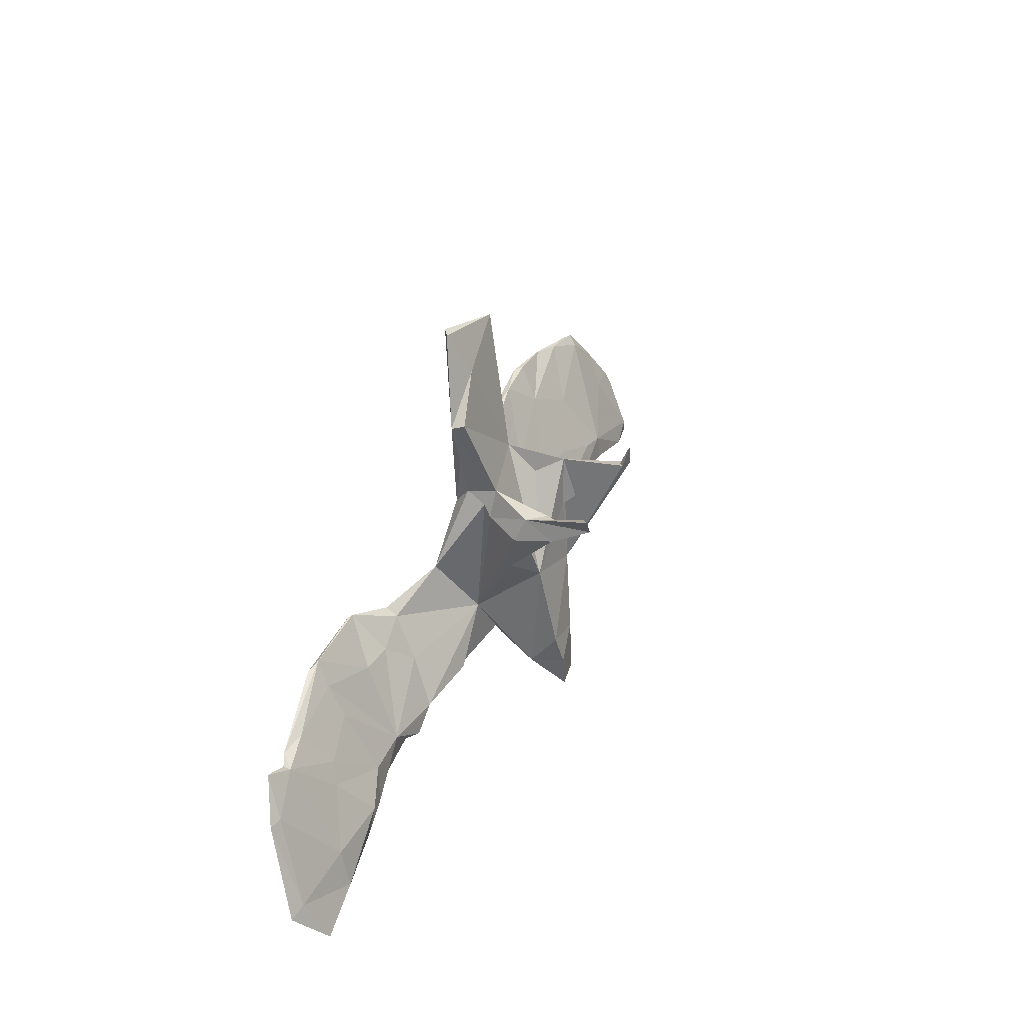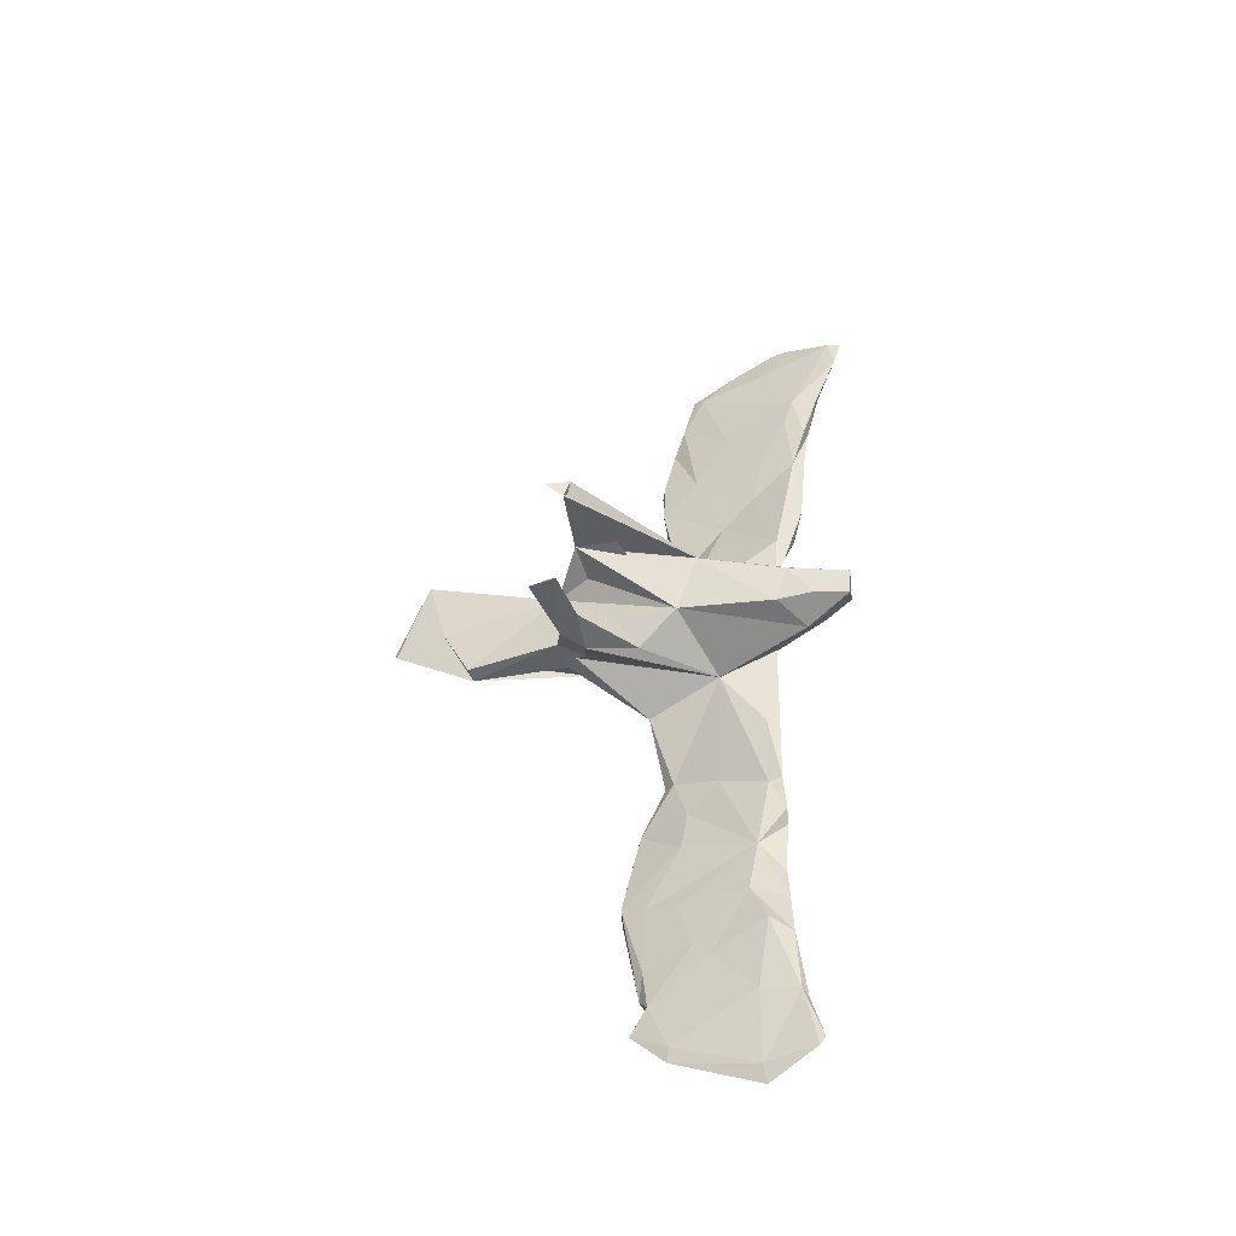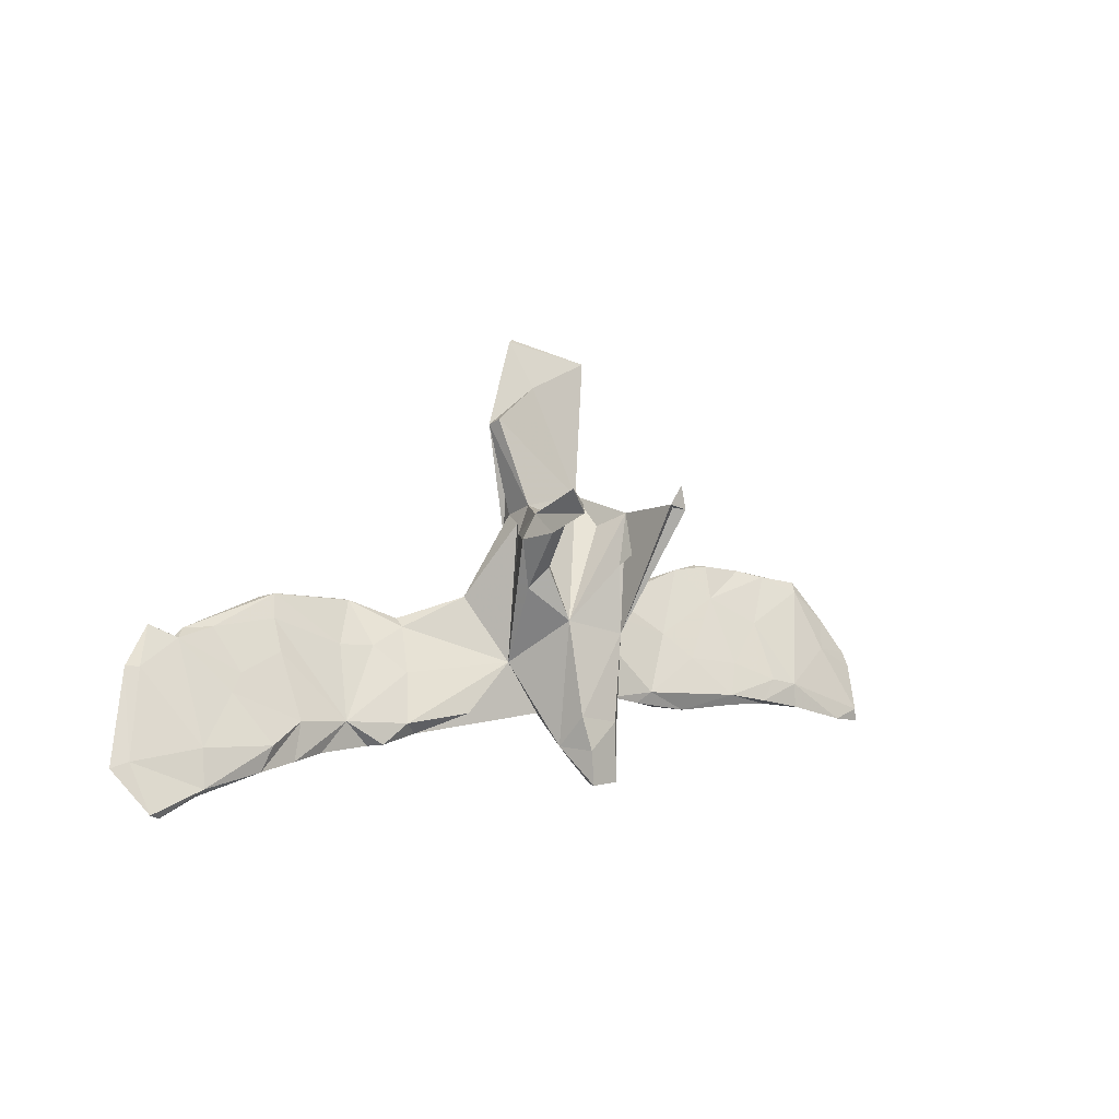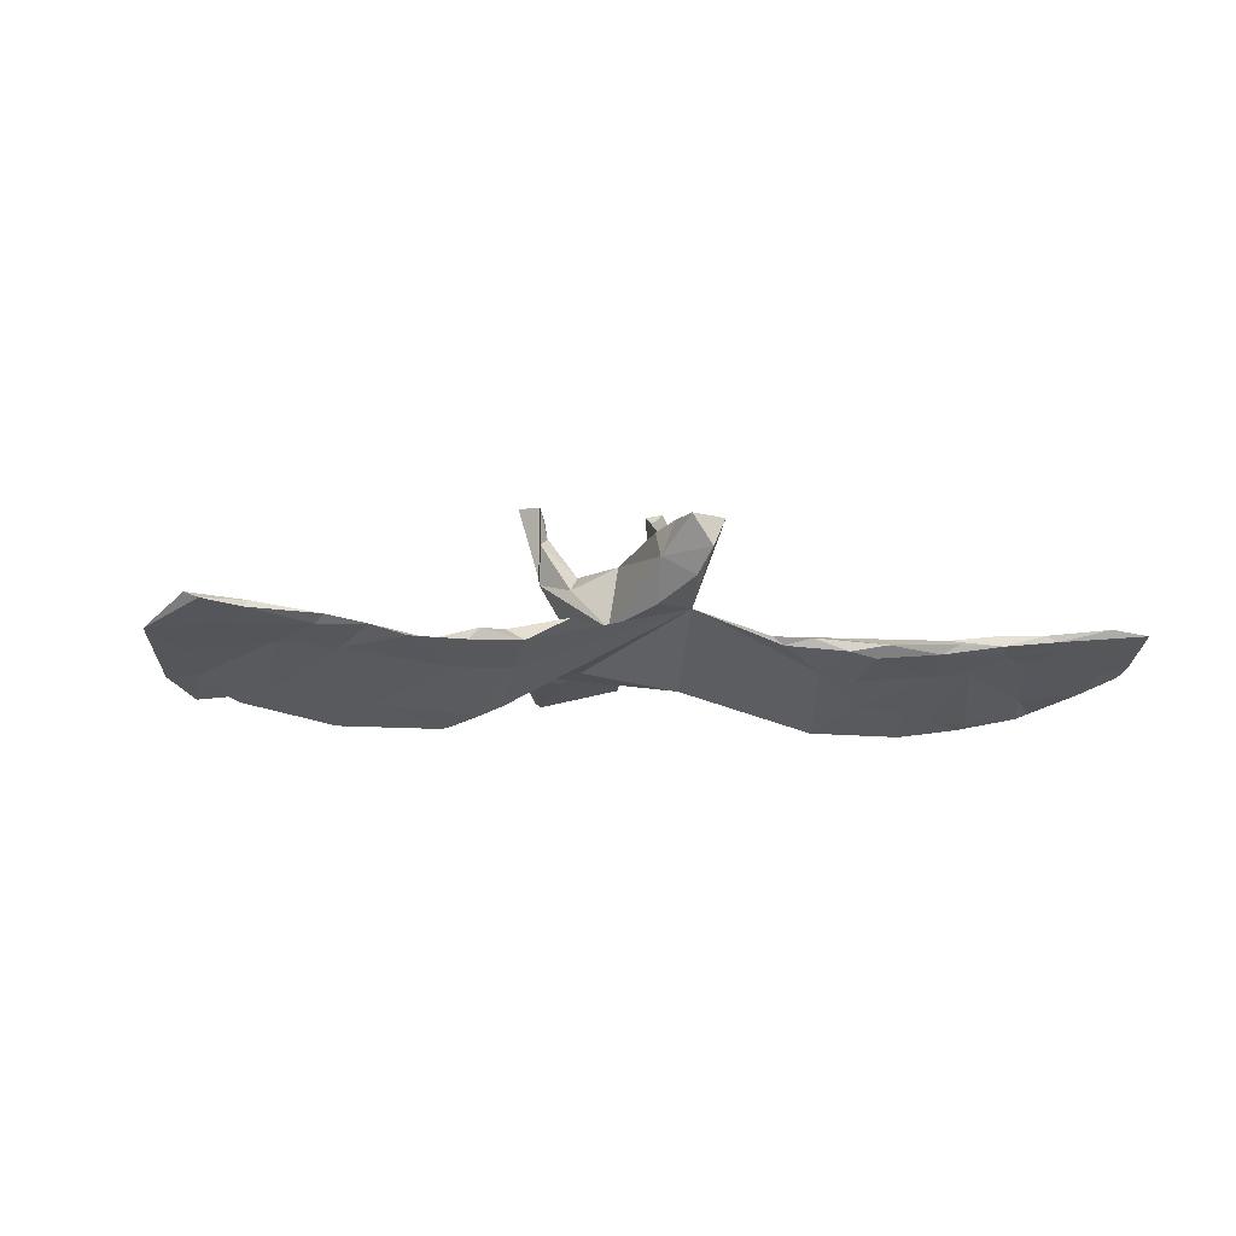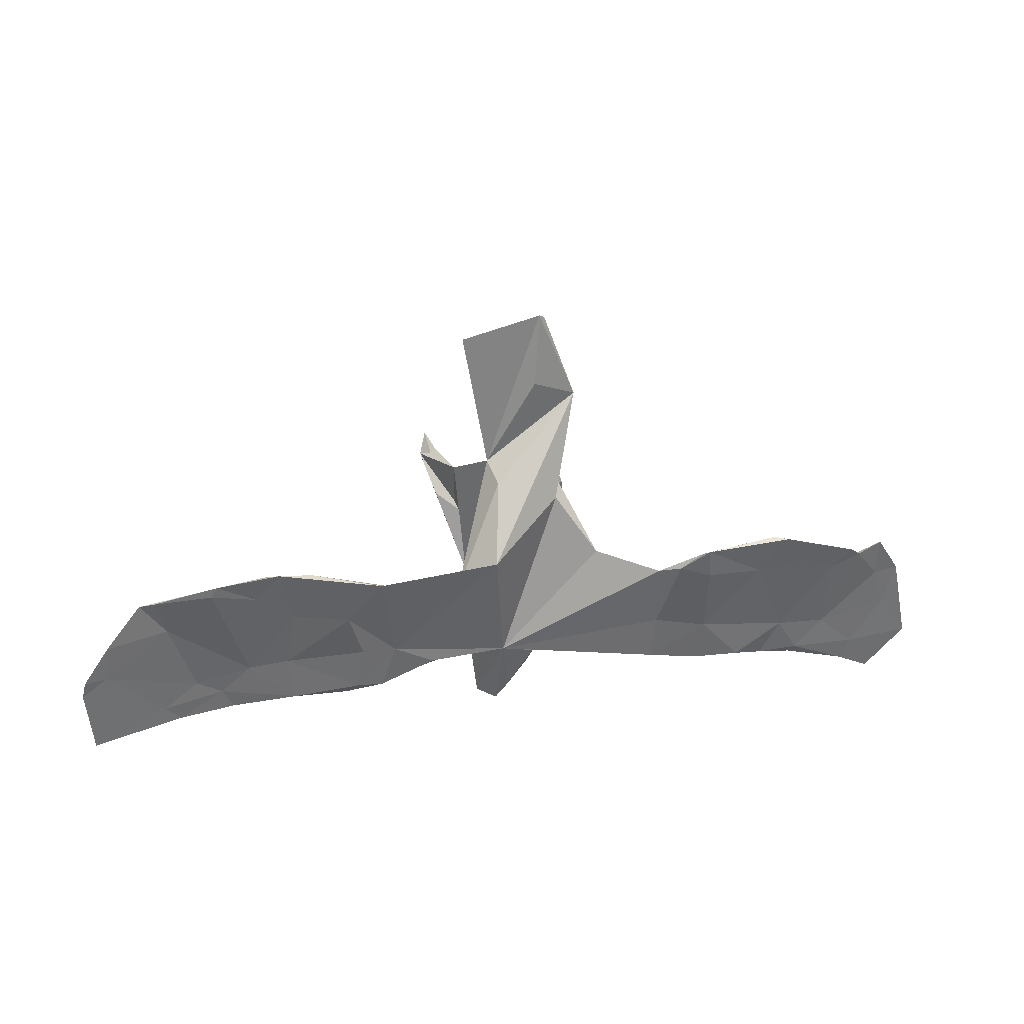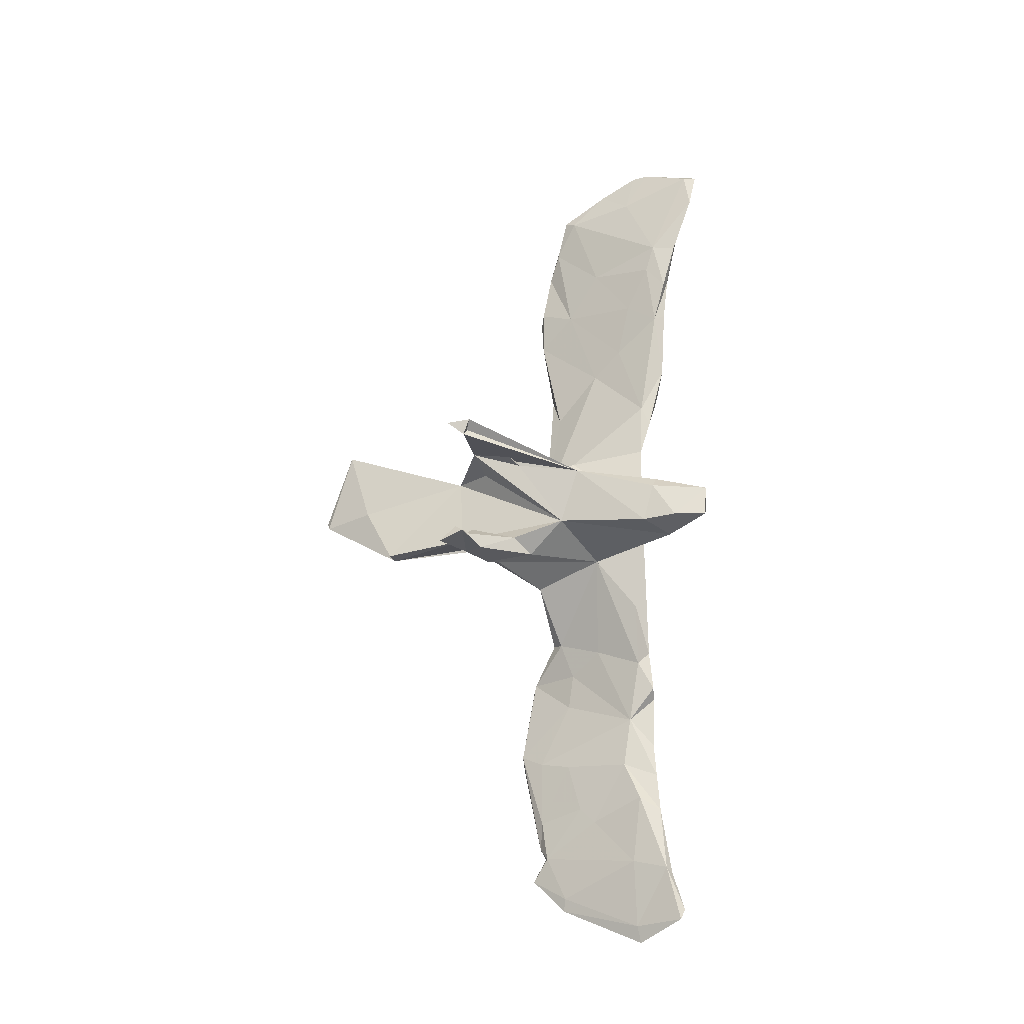
<metadata>
{"format":"obj","ext":"obj","renderer":"f3d","projection":"perspective","resolution":1024,"background":"white","views":[{"elev":38.4,"azim":-68.6,"up":"+Y"},{"elev":45.9,"azim":-84.8,"up":"+Z"},{"elev":3.5,"azim":-39.8,"up":"+Y"},{"elev":-6.0,"azim":-21.2,"up":"+Z"},{"elev":11.3,"azim":158.8,"up":"+Y"},{"elev":70.7,"azim":-87.0,"up":"+Z"}]}
</metadata>
<code>
v 0.8107 -0.1443 -0.01438
v 0.7851 -0.2472 0.03065
v 0.7723 -0.0532 -0.05292
v 0.8083 -0.1179 -0.02709
v 0.7717 -0.1126 -0.02646
v 0.7834 -0.2236 0.03108
v 0.7207 0.02339 -0.08267
v 0.737 -0.1038 -0.01735
v 0.7216 -0.2365 0.04007
v 0.6977 0.02721 -0.09151
v 0.6123 -0.1409 -0.01103
v 0.6357 -0.21 0.01907
v 0.7119 0.00671 -0.06831
v 0.6668 -0.1869 0.008442
v 0.6453 0.03774 -0.09293
v 0.6715 -0.02842 -0.06302
v 0.5941 0.05132 -0.1117
v 0.615 -0.2053 0.02922
v 0.6189 -0.1618 0.02256
v 0.6017 0.03406 -0.1038
v 0.5746 -0.04582 -0.04383
v 0.488 0.004653 -0.07686
v 0.5663 -0.1625 -0.003323
v 0.5309 -0.1864 0.02693
v 0.5222 -0.1176 -0.02722
v 0.5685 -0.1498 0.0162
v 0.4897 0.06614 -0.125
v 0.51 0.0635 -0.1136
v 0.4639 -0.1902 0.01059
v 0.5434 -0.195 0.01027
v 0.4545 -0.01729 -0.08389
v 0.5246 0.02223 -0.09982
v 0.4876 -0.115 -0.008054
v 0.4338 -0.1852 -0.005495
v 0.3909 -0.09902 -0.02407
v 0.4537 -0.1702 0.0188
v 0.4556 -0.1096 -0.03642
v 0.429 0.06035 -0.1133
v 0.3369 -0.19 0.006301
v 0.3562 -0.03304 -0.08421
v 0.2482 -0.1485 0.01856
v 0.3211 -0.175 -0.01458
v 0.3195 -0.1046 -0.04614
v 0.2557 0.01748 -0.09462
v 0.343 -0.0525 -0.0534
v 0.306 0.03265 -0.1235
v 0.2724 -0.1797 -0.005015
v 0.06856 0.03763 -0.05917
v 0.1721 -0.1484 0.003759
v 0.2153 -0.1658 0.01556
v 0.2547 -0.1087 -0.03409
v 0.1268 -0.01413 -0.01134
v 0.1082 0.1945 0.2566
v 0.1221 0.4447 -0.0294
v 0.1525 -0.1502 0.01723
v 0.09864 0.2353 0.2565
v 0.1135 0.136 0.1493
v 0.01305 -0.1542 0.05513
v 0.07945 0.2037 0.2509
v 0.04955 0.1775 -0.01499
v -0.01236 0.4859 -0.06077
v 0.08218 0.1857 0.1341
v 0.06206 0.09656 0.1412
v 0.0573 0.1622 0.08652
v 0.05247 0.2128 0.03479
v -0.0463 0.007668 0.1362
v 0.04177 -0.1738 0.1572
v 0.05204 -0.01877 0.1556
v -0.00251 0.4011 -0.01489
v 0.02167 -0.1658 0.1762
v 0.0203 -0.2681 0.1808
v -0.01294 -0.2361 0.09691
v -0.002278 -0.274 0.1367
v -0.03457 -0.2678 0.1866
v -0.03661 -0.2091 0.1837
v -0.09237 -0.06861 0.02835
v -0.09856 0.3379 -0.01508
v -0.04849 -0.1647 0.05901
v -0.01684 0.359 -0.0279
v -0.02477 0.4821 -0.0522
v -0.07201 0.2006 0.05817
v -0.0467 -0.1516 0.1711
v -0.06364 0.2579 -0.0124
v -0.0601 -0.2057 0.1267
v -0.0602 0.1464 -0.02481
v -0.06919 0.1825 0.002252
v -0.09605 0.3471 0.008756
v -0.09025 0.1506 0.05447
v -0.08081 0.1692 0.03927
v -0.0827 0.1799 0.1629
v -0.1076 0.06353 0.1021
v -0.08321 0.09808 0.1272
v -0.1029 0.2083 0.2386
v -0.1044 0.1867 0.2027
v -0.1153 0.1939 0.2563
v -0.119 0.1894 0.1347
v -0.1369 0.04211 -0.03746
v -0.1324 0.1469 0.1187
v -0.1257 0.1599 0.188
v -0.1402 0.2339 0.2583
v -0.1822 -0.1482 0.03458
v -0.2431 -0.006047 -0.07165
v -0.2636 -0.07895 -0.02925
v -0.2609 -0.1013 -0.04096
v -0.2916 -0.1579 0.01172
v -0.2407 0.007128 -0.09221
v -0.2779 0.01191 -0.1082
v -0.3066 -0.03256 -0.06683
v -0.3601 -0.1915 -0.008415
v -0.267 -0.1796 -0.005079
v -0.3405 -0.1892 0.01007
v -0.3281 0.04269 -0.1278
v -0.3166 0.04045 -0.1245
v -0.3605 -0.1189 -0.04307
v -0.3686 -0.02705 -0.07272
v -0.4025 -0.1464 -0.005125
v -0.34 -0.006998 -0.1037
v -0.4509 -0.1938 -0.006051
v -0.45 -0.008805 -0.09478
v -0.491 -0.0305 -0.06153
v -0.4831 0.02135 -0.09337
v -0.5112 -0.2004 0.008118
v -0.4746 -0.1306 -0.02998
v -0.4921 -0.1377 -0.001469
v -0.545 0.002594 -0.09502
v -0.4667 0.05953 -0.1186
v -0.5886 -0.1964 0.005269
v -0.5371 -0.1382 -0.02159
v -0.4935 0.05429 -0.1255
v -0.5576 -0.1682 0.0203
v -0.5764 -0.057 -0.04368
v -0.6026 -0.08501 -0.02744
v -0.6898 -0.2218 0.03235
v -0.6016 0.01525 -0.08752
v -0.6147 -0.01879 -0.07944
v -0.634 -0.1413 -0.01669
v -0.5807 -0.2086 0.01933
v -0.6713 0.002461 -0.07476
v -0.679 -0.161 0.01239
v -0.6524 0.01542 -0.09535
v -0.6708 0.00442 -0.08797
v -0.6987 -0.2336 0.02169
v -0.7262 -0.04281 -0.06051
v -0.715 0.02551 -0.09209
v -0.7661 -0.2582 0.02928
v -0.7482 -0.03546 -0.05773
v -0.7985 -0.1721 -0.001032
v -0.7594 -0.1112 -0.03173
v -0.7712 -0.03414 -0.06404
v -0.7136 -0.1956 0.004421
v -0.7856 -0.2503 0.03752
v -0.8282 -0.1802 -0.008192
f 81 65 87
f 69 87 65
f 77 81 87
f 66 65 81
f 92 81 90
f 96 90 81
f 80 69 54
f 65 54 69
f 61 80 54
f 77 69 80
f 61 77 80
f 77 87 69
f 66 62 64
f 65 64 62
f 94 90 96
f 99 96 98
f 88 98 96
f 65 66 64
f 63 62 66
f 68 63 66
f 94 92 90
f 66 81 92
f 91 92 99
f 94 99 92
f 98 91 99
f 66 92 91
f 53 63 57
f 68 57 63
f 53 57 68
f 56 53 68
f 59 56 68
f 62 63 53
f 59 62 53
f 65 62 68
f 59 68 62
f 140 126 129
f 112 129 126
f 125 140 129
f 134 126 140
f 46 38 27
f 28 27 38
f 40 46 27
f 44 38 46
f 22 15 17
f 10 17 15
f 28 22 17
f 21 15 22
f 7 10 15
f 20 17 10
f 15 13 7
f 3 7 13
f 21 13 15
f 16 10 7
f 129 112 119
f 117 119 112
f 125 129 119
f 107 117 112
f 114 119 117
f 22 28 38
f 17 27 28
f 17 20 32
f 25 32 20
f 27 17 32
f 104 117 107
f 113 107 112
f 113 108 102
f 103 102 108
f 106 113 102
f 115 108 113
f 126 113 112
f 106 107 113
f 97 106 102
f 46 48 44
f 45 44 48
f 51 48 46
f 40 51 46
f 58 48 51
f 44 45 38
f 22 38 45
f 27 31 40
f 37 40 31
f 32 31 27
f 35 22 45
f 25 31 32
f 126 115 113
f 121 115 126
f 144 143 149
f 148 149 143
f 146 144 149
f 141 143 144
f 76 102 103
f 105 76 103
f 55 41 52
f 48 52 41
f 58 55 52
f 65 58 52
f 49 55 58
f 110 58 76
f 78 76 58
f 84 76 78
f 110 76 101
f 105 101 76
f 116 105 103
f 50 41 55
f 72 78 58
f 110 101 105
f 84 78 72
f 73 84 72
f 73 72 58
f 71 73 58
f 74 84 73
f 48 60 52
f 65 52 60
f 58 85 48
f 77 48 85
f 97 85 58
f 86 85 97
f 77 65 60
f 102 76 97
f 89 97 76
f 67 58 65
f 138 141 144
f 136 143 141
f 140 141 138
f 146 138 144
f 139 138 146
f 134 121 126
f 120 121 134
f 128 125 119
f 116 115 121
f 50 55 49
f 49 58 51
f 47 49 51
f 42 47 51
f 50 49 47
f 45 48 41
f 51 43 42
f 37 42 43
f 40 43 51
f 45 41 35
f 36 35 41
f 34 42 37
f 40 37 43
f 25 34 37
f 39 42 34
f 35 36 33
f 26 33 36
f 22 35 33
f 33 26 21
f 19 21 26
f 22 33 21
f 23 25 11
f 16 11 25
f 14 23 11
f 34 25 23
f 13 21 19
f 24 19 26
f 11 5 14
f 2 14 5
f 16 5 11
f 6 1 8
f 4 8 1
f 19 6 8
f 2 1 6
f 132 138 139
f 147 139 146
f 131 138 132
f 130 132 139
f 135 136 141
f 148 143 136
f 124 131 132
f 134 138 131
f 140 135 141
f 128 136 135
f 127 136 128
f 125 128 135
f 140 125 135
f 120 131 124
f 130 124 132
f 104 58 110
f 54 65 61
f 79 61 65
f 82 75 70
f 71 70 75
f 68 82 70
f 84 75 82
f 76 84 66
f 82 66 84
f 91 76 66
f 68 66 82
f 67 68 70
f 65 68 67
f 71 67 70
f 98 76 91
f 88 89 76
f 86 97 89
f 98 88 76
f 81 89 88
f 81 86 89
f 77 83 86
f 85 86 83
f 81 77 86
f 77 85 83
f 77 60 48
f 95 99 94
f 93 94 96
f 95 96 99
f 100 96 95
f 53 56 59
f 100 95 93
f 94 93 95
f 100 93 96
f 5 4 1
f 3 8 4
f 71 74 73
f 75 84 74
f 75 74 71
f 67 71 58
f 116 120 124
f 121 120 116
f 123 119 114
f 118 123 114
f 128 119 123
f 104 114 117
f 116 108 115
f 103 108 116
f 110 114 104
f 106 58 104
f 37 31 25
f 20 16 25
f 8 13 19
f 3 5 16
f 3 13 8
f 5 3 4
f 149 147 146
f 152 147 149
f 133 139 147
f 118 128 123
f 10 16 20
f 29 30 36
f 24 36 30
f 39 29 36
f 34 30 29
f 26 36 24
f 18 24 30
f 23 30 34
f 12 30 23
f 18 19 24
f 9 19 18
f 14 12 23
f 18 30 12
f 2 12 14
f 9 6 19
f 145 142 133
f 137 133 142
f 151 145 133
f 150 142 145
f 2 5 1
f 39 36 41
f 39 47 42
f 122 127 128
f 150 136 127
f 39 34 29
f 50 39 41
f 50 47 39
f 111 110 105
f 116 111 105
f 109 110 111
f 116 109 111
f 114 110 109
f 118 114 109
f 116 118 109
f 122 118 116
f 122 116 124
f 128 118 122
f 137 122 124
f 137 127 122
f 130 137 124
f 142 127 137
f 133 137 130
f 139 133 130
f 142 150 127
f 148 136 150
f 152 148 150
f 151 133 147
f 120 134 131
f 140 138 134
f 106 104 107
f 97 58 106
f 152 150 145
f 151 152 145
f 152 151 147
f 9 18 12
f 2 9 12
f 2 6 9
f 81 88 96
f 65 77 79
f 61 79 77
f 16 7 3
f 149 148 152

</code>
